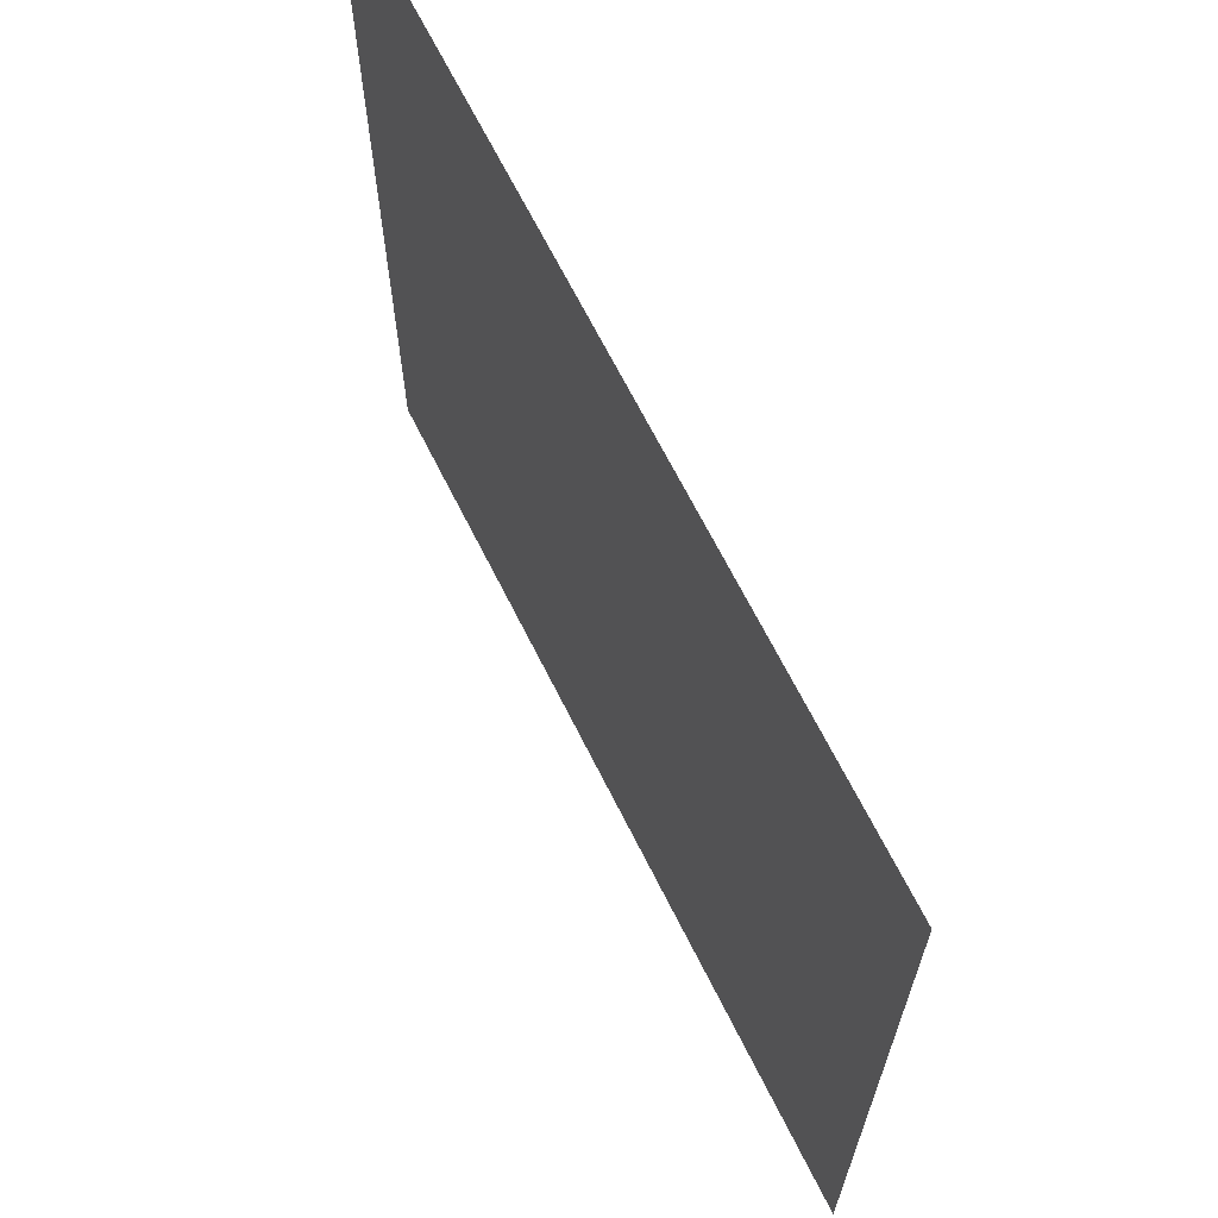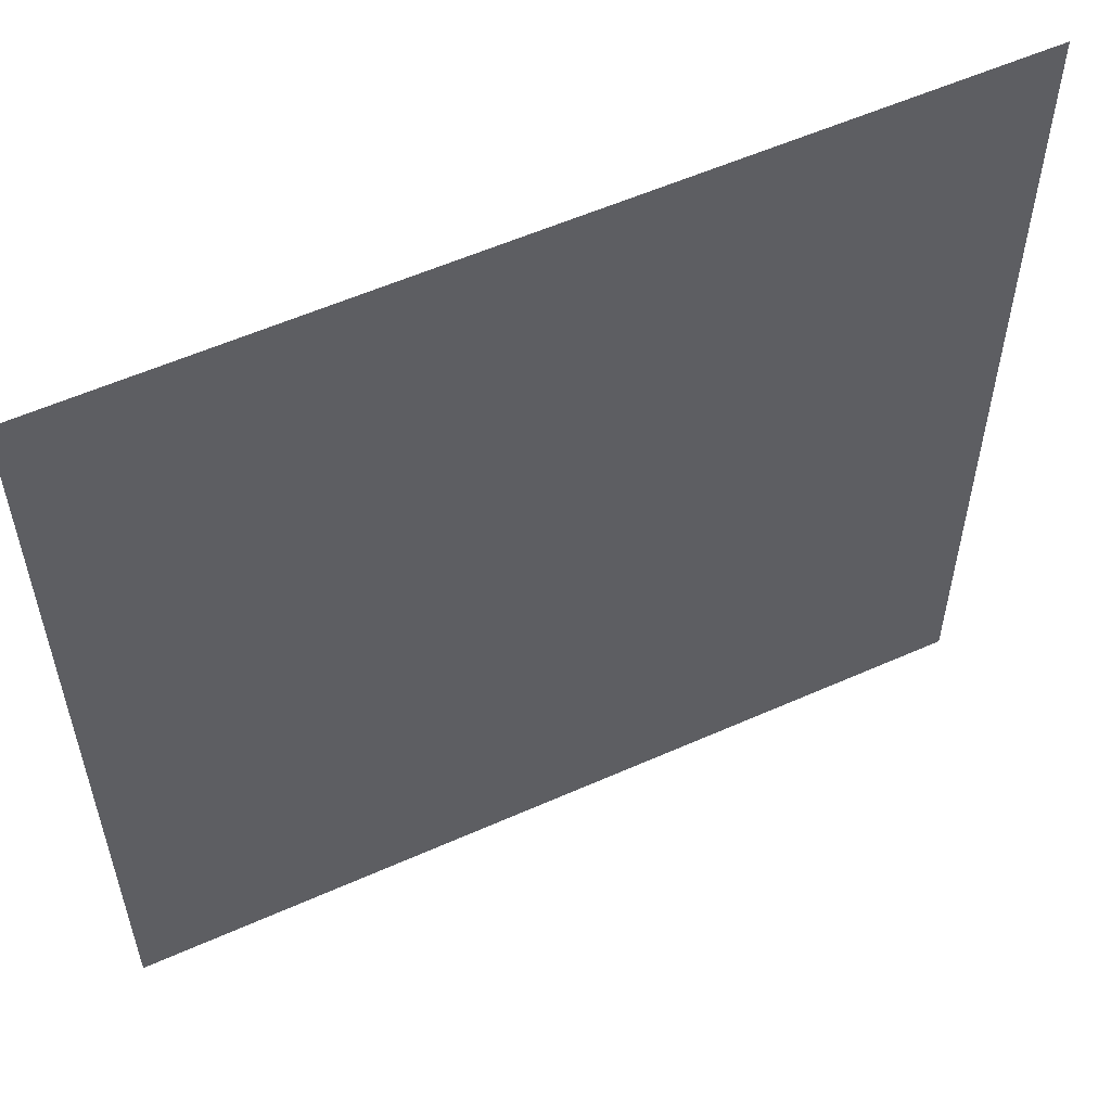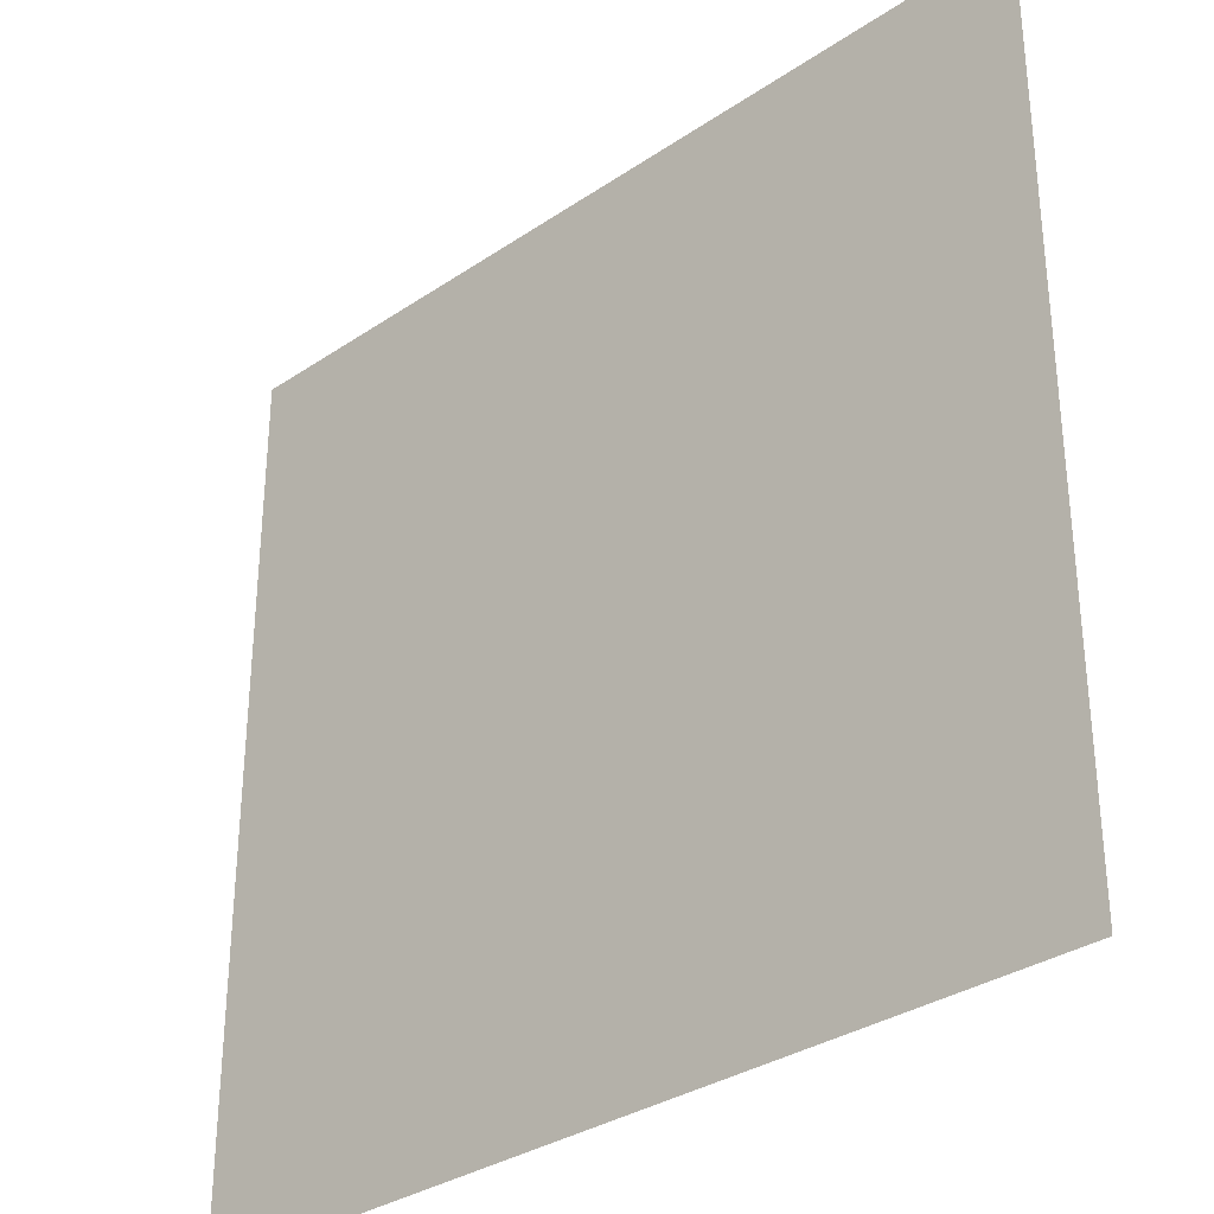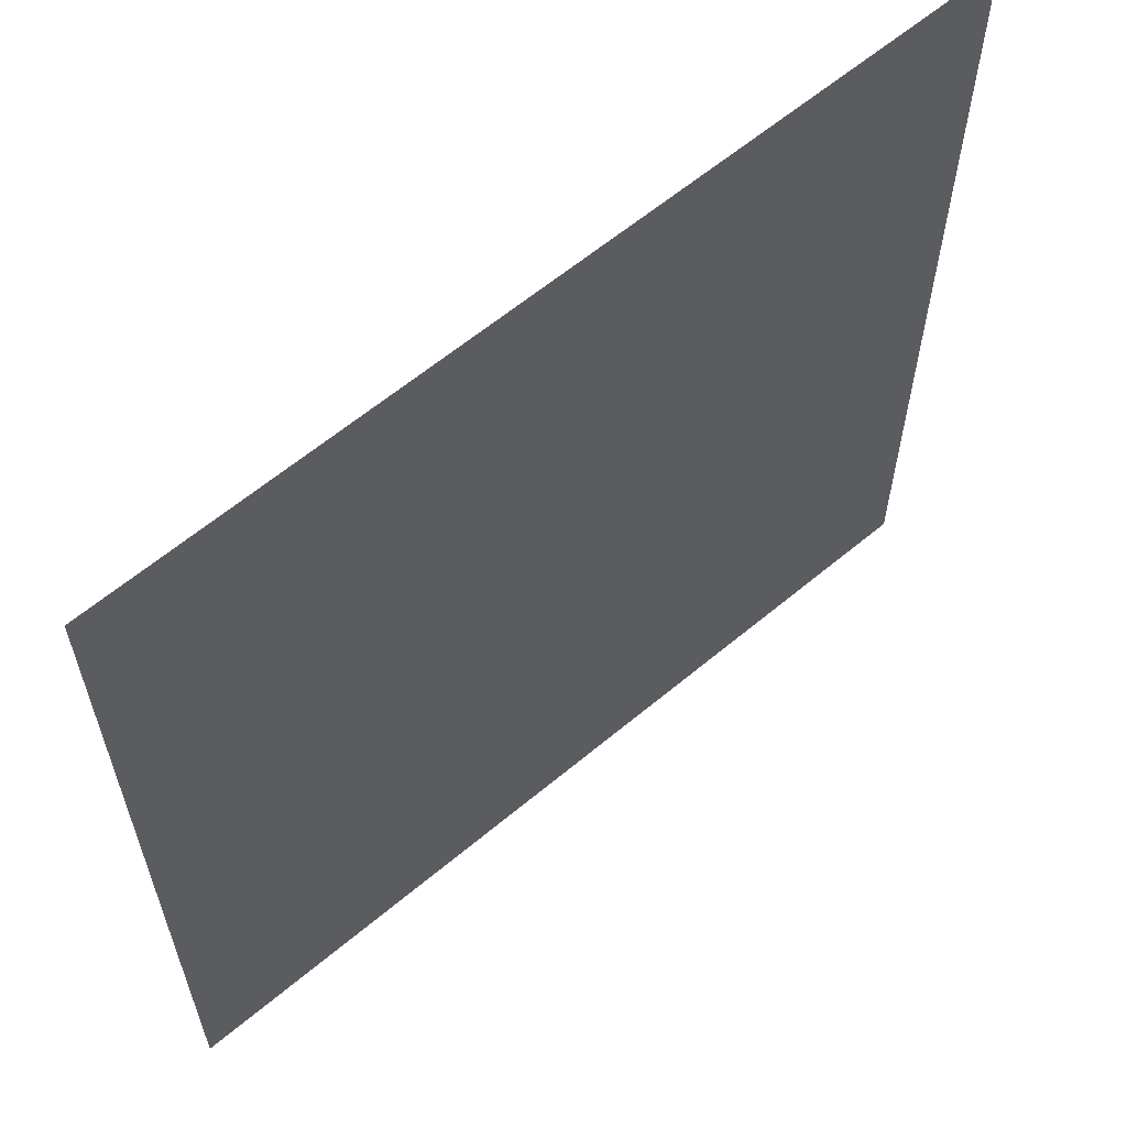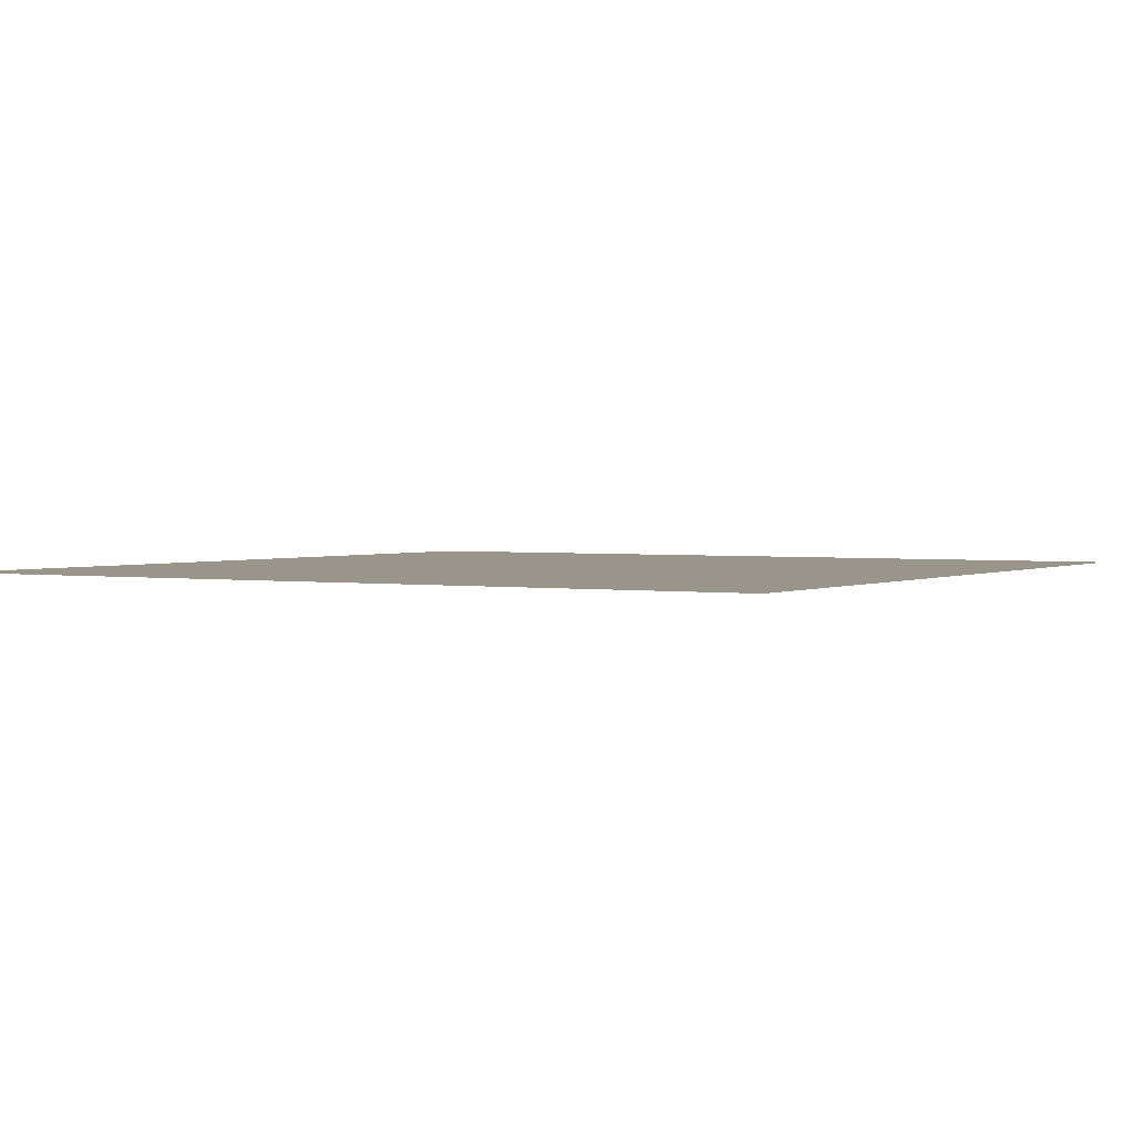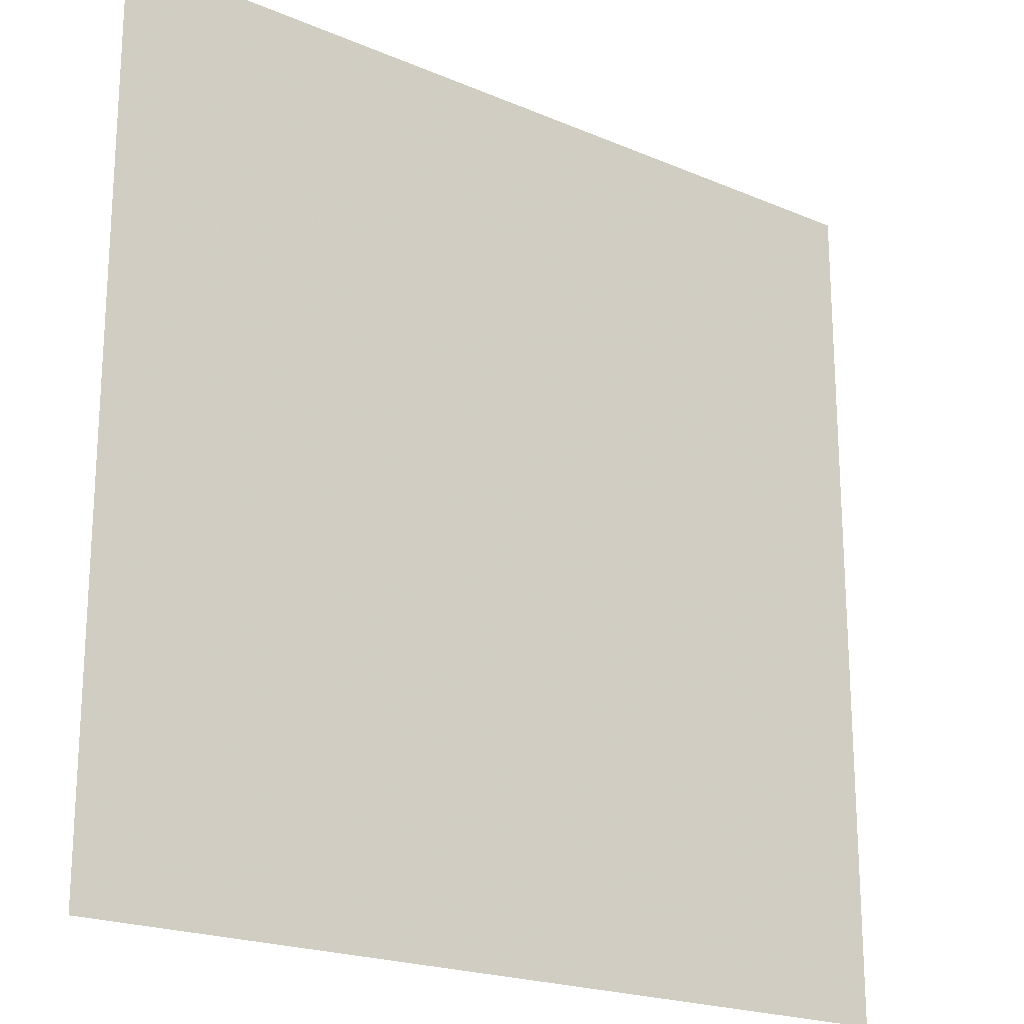
<metadata>
{"format":"obj","ext":"obj","renderer":"f3d","projection":"perspective","resolution":1024,"background":"white","views":[{"elev":67.5,"azim":-116.6,"up":"+Y"},{"elev":56.3,"azim":155.0,"up":"+Y"},{"elev":-32.6,"azim":43.1,"up":"+Y"},{"elev":61.6,"azim":-40.4,"up":"+Y"},{"elev":2.0,"azim":30.6,"up":"+Z"},{"elev":-20.7,"azim":142.4,"up":"+Y"}]}
</metadata>
<code>
v 4050 -3500 1059
v -3500 -3500 1059
v -3500 4049 1059
v 4056 4049 1059
f 1 2 3
f 3 4 1

</code>
